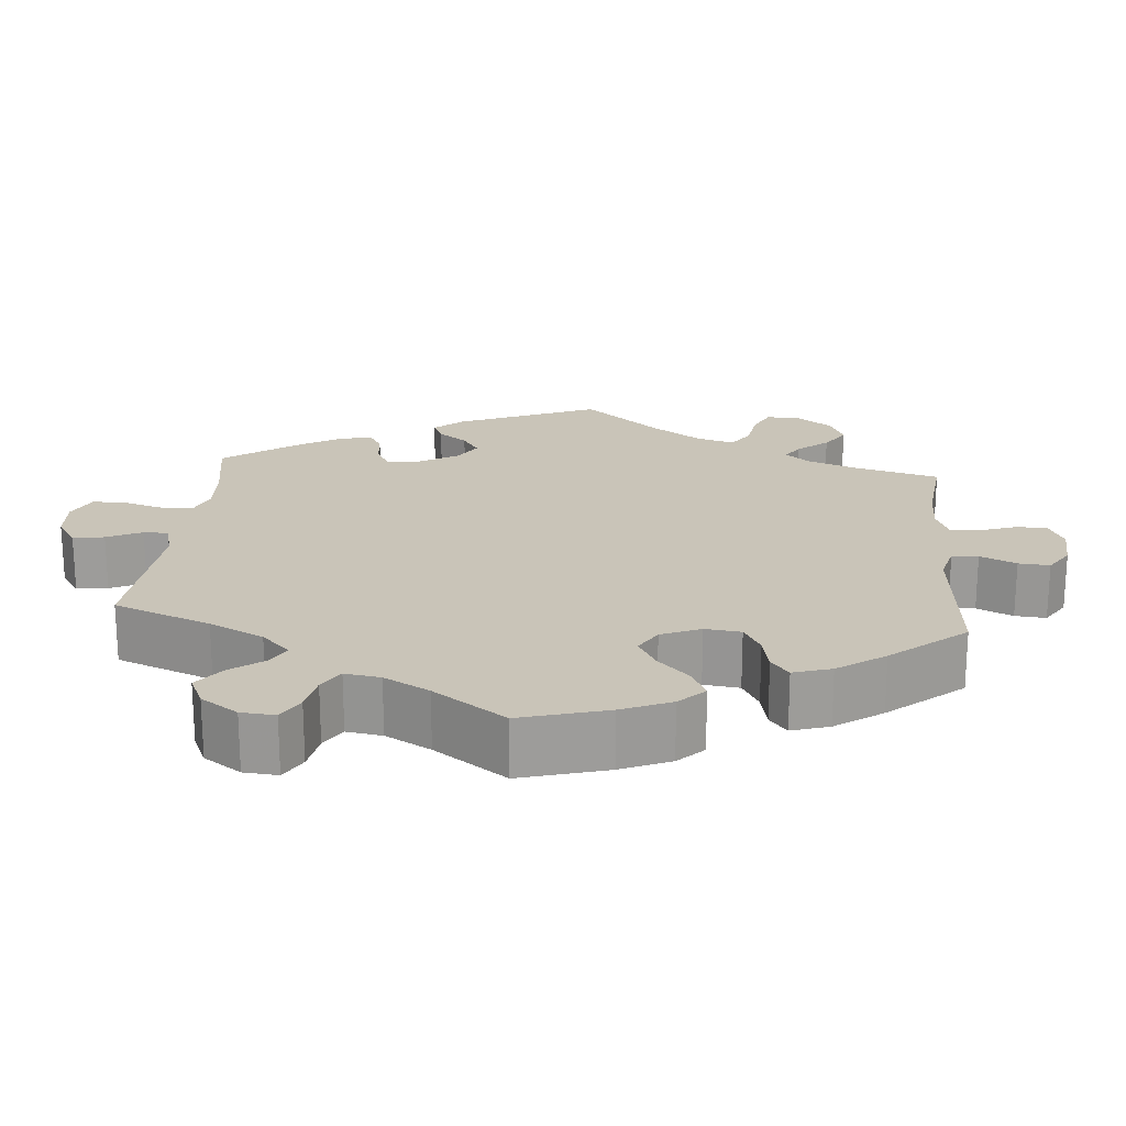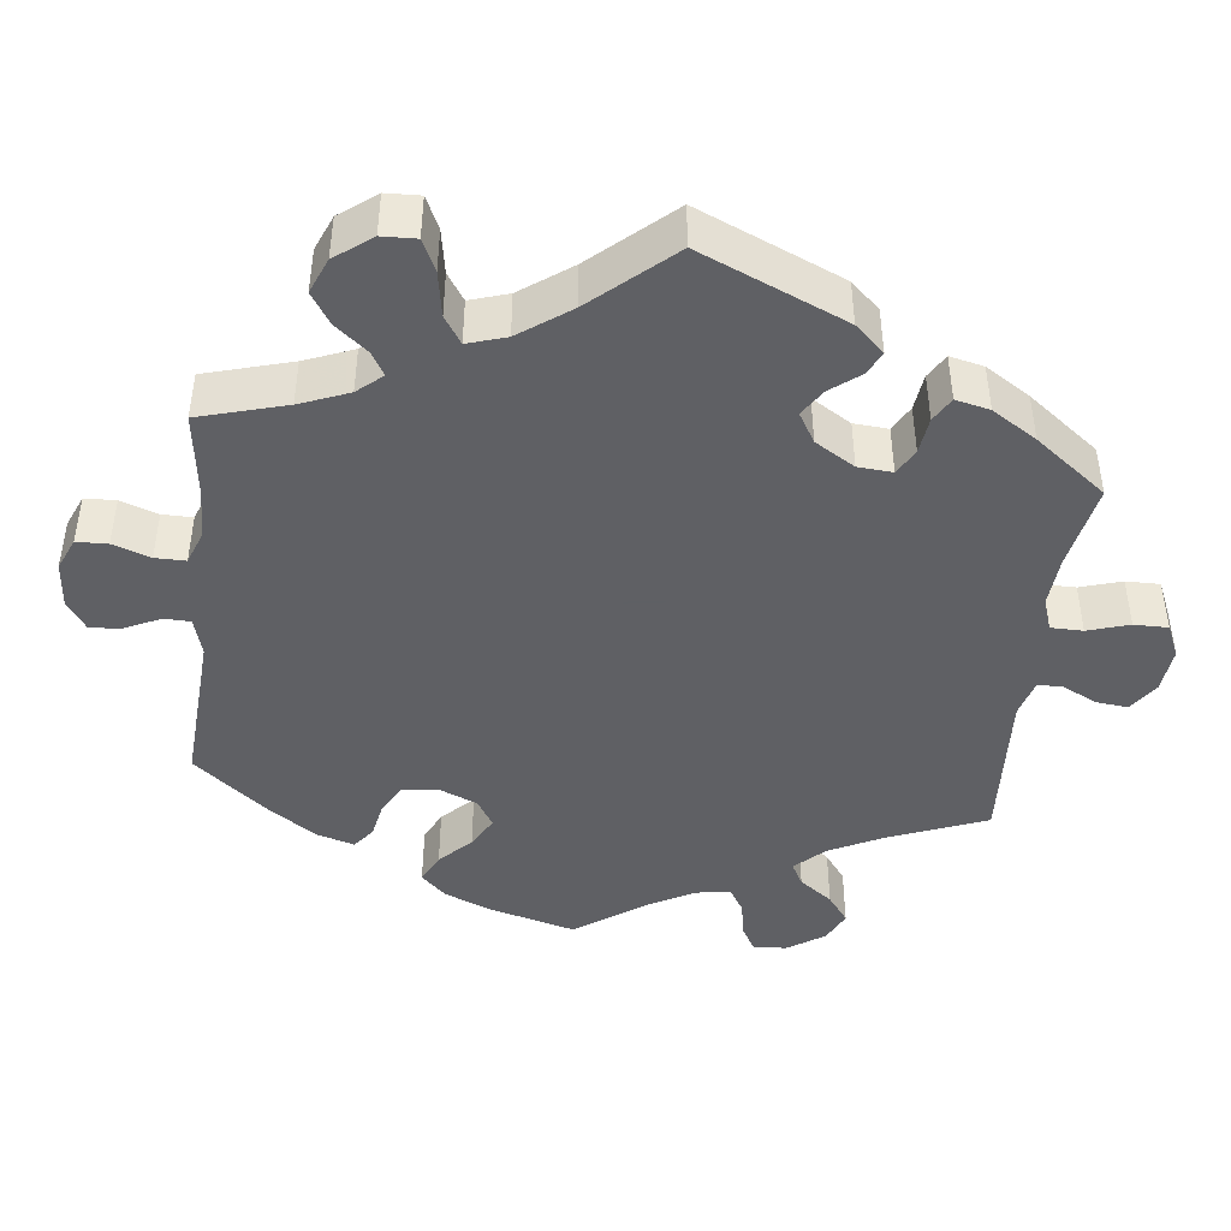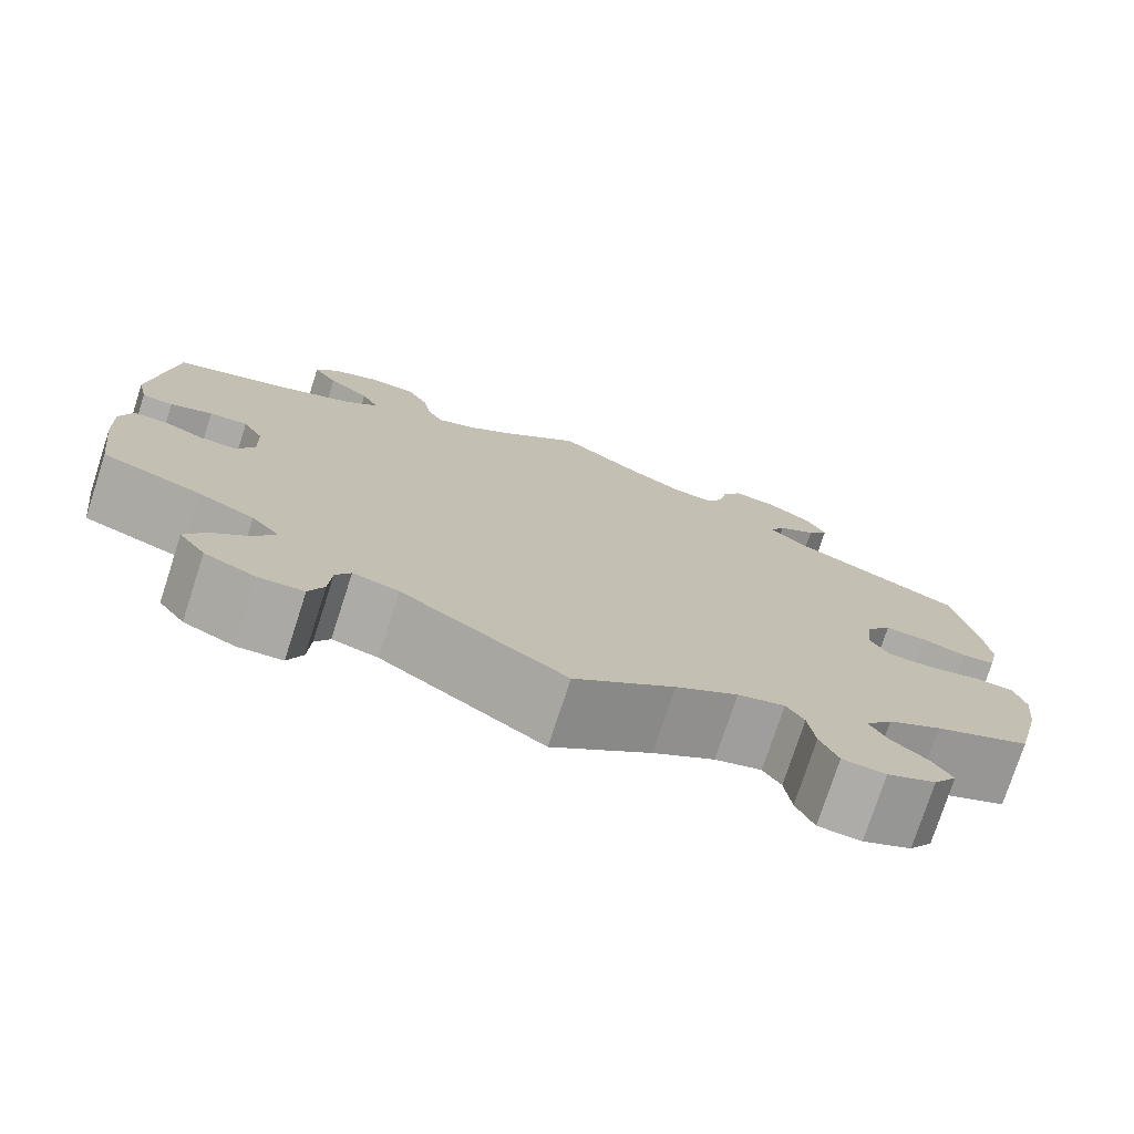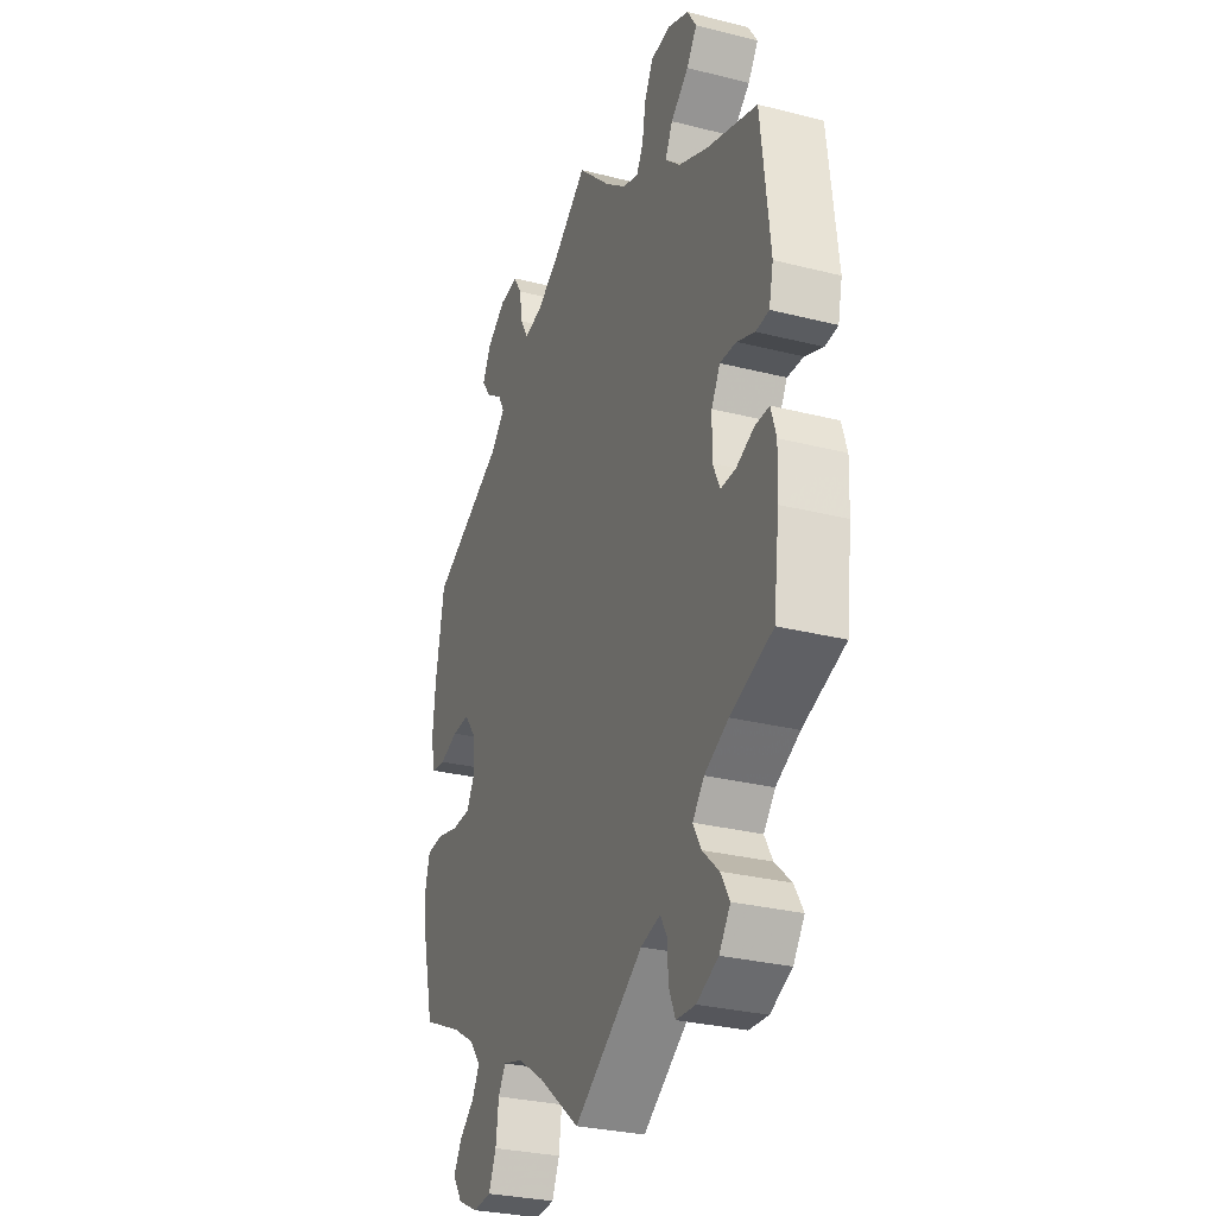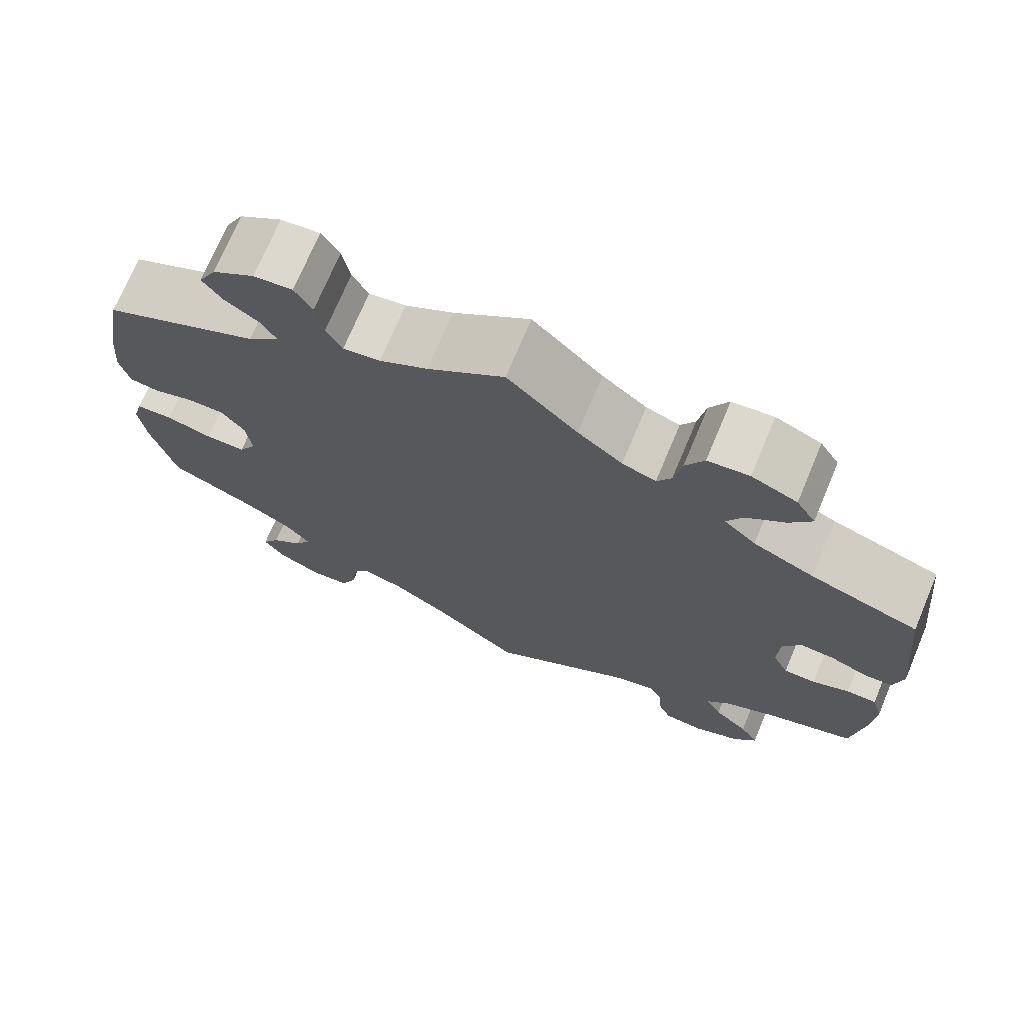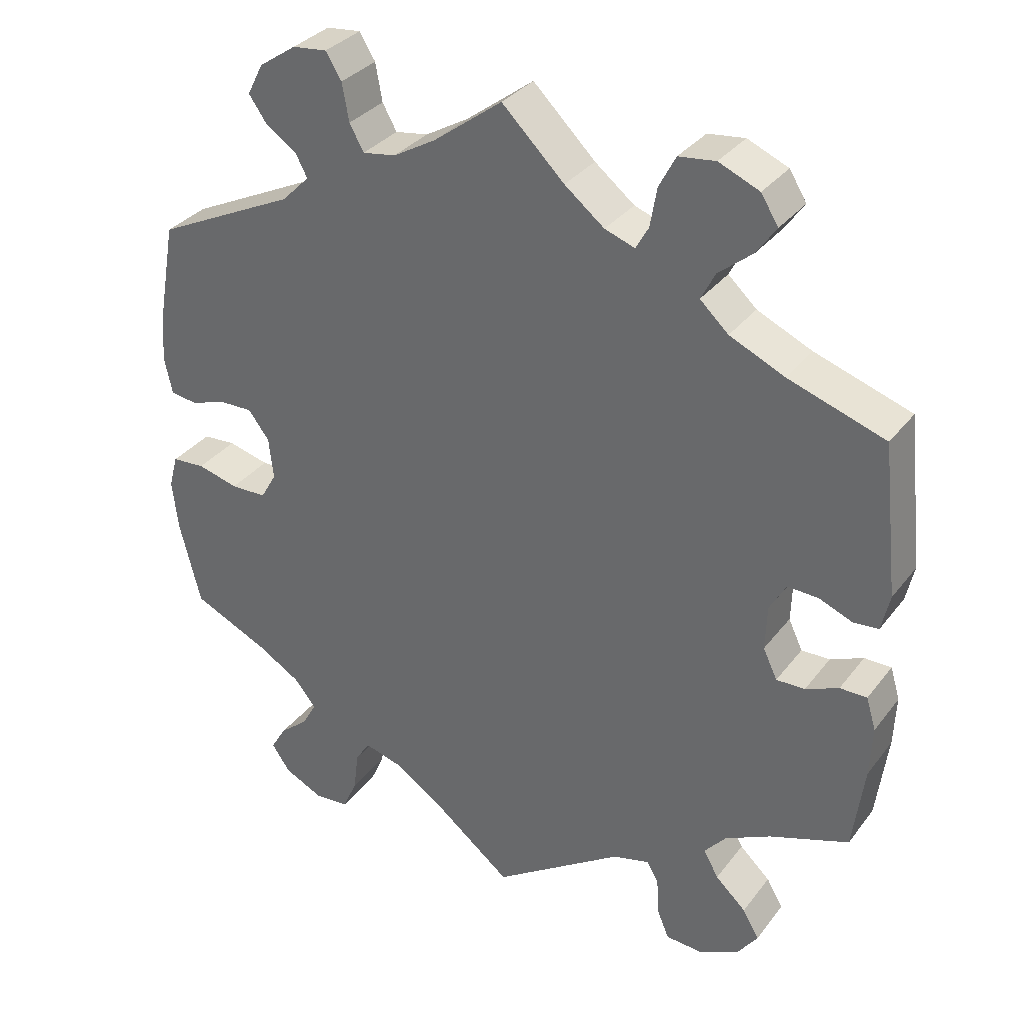
<metadata>
{"format":"obj","ext":"obj","renderer":"f3d","projection":"perspective","resolution":1024,"background":"white","views":[{"elev":20.1,"azim":-115.1,"up":"+Y"},{"elev":-43.2,"azim":53.6,"up":"+Y"},{"elev":-76.3,"azim":162.0,"up":"+Z"},{"elev":-29.5,"azim":69.5,"up":"+Z"},{"elev":72.4,"azim":22.8,"up":"+Z"},{"elev":33.1,"azim":31.4,"up":"+Z"}]}
</metadata>
<code>
v 0.083 0.07 0.497
v 0.136 0.07 0.455
v 0.176 0.07 0.441
v 0.193 0.07 0.471
v 0.202 0.07 0.523
v 0.224 0.07 0.565
v 0.273 0.07 0.571
v 0.327 0.07 0.548
v 0.35 0.07 0.511
v 0.324 0.07 0.474
v 0.279 0.07 0.437
v 0.26 0.07 0.4
v 0.298 0.07 0.365
v 0.371 0.07 0.332
v 0.5 0.07 0.289
v 0.522 0.07 0.088
v 0.511 0.07 0.039
v 0.478 0.07 0.036
v 0.433 0.07 0.054
v 0.392 0.07 0.056
v 0.37 0.07 0.017
v 0.368 0.07 -0.043
v 0.387 0.07 -0.083
v 0.425 0.07 -0.082
v 0.469 0.07 -0.063
v 0.505 0.07 -0.063
v 0.518 0.07 -0.106
v 0.515 0.07 -0.174
v 0.5 0.07 -0.289
v 0.394 0.07 -0.327
v 0.334 0.07 -0.357
v 0.305 0.07 -0.391
v 0.325 0.07 -0.427
v 0.366 0.07 -0.465
v 0.388 0.07 -0.503
v 0.36 0.07 -0.542
v 0.306 0.07 -0.567
v 0.258 0.07 -0.564
v 0.242 0.07 -0.526
v 0.239 0.07 -0.476
v 0.223 0.07 -0.448
v 0.174 0.07 -0.461
v 0 0.07 -0.578
v -0.106 0.07 -0.494
v -0.172 0.07 -0.451
v -0.222 0.07 -0.437
v -0.241 0.07 -0.467
v -0.248 0.07 -0.521
v -0.267 0.07 -0.564
v -0.313 0.07 -0.568
v -0.365 0.07 -0.543
v -0.39 0.07 -0.507
v -0.369 0.07 -0.472
v -0.331 0.07 -0.44
v -0.312 0.07 -0.406
v -0.341 0.07 -0.37
v -0.398 0.07 -0.336
v -0.501 0.07 -0.289
v -0.529 0.07 -0.177
v -0.537 0.07 -0.109
v -0.525 0.07 -0.065
v -0.481 0.07 -0.062
v -0.426 0.07 -0.076
v -0.378 0.07 -0.075
v -0.357 0.07 -0.038
v -0.363 0.07 0.017
v -0.391 0.07 0.054
v -0.436 0.07 0.053
v -0.483 0.07 0.037
v -0.519 0.07 0.042
v -0.53 0.07 0.092
v -0.523 0.07 0.166
v -0.501 0.07 0.289
v -0.314 0.07 0.379
v -0.277 0.07 0.416
v -0.293 0.07 0.446
v -0.335 0.07 0.475
v -0.358 0.07 0.508
v -0.337 0.07 0.549
v -0.287 0.07 0.583
v -0.241 0.07 0.588
v -0.22 0.07 0.554
v -0.211 0.07 0.504
v -0.192 0.07 0.47
v -0.148 0.07 0.477
v -0.091 0.07 0.51
v 0 0.07 0.578
v 0.083 0 0.497
v 0.136 0 0.455
v 0.176 0 0.441
v 0.193 0 0.471
v 0.202 0 0.523
v 0.224 0 0.565
v 0.273 0 0.571
v 0.327 0 0.548
v 0.35 0 0.511
v 0.324 0 0.474
v 0.279 0 0.437
v 0.26 0 0.4
v 0.298 0 0.365
v 0.371 0 0.332
v 0.5 0 0.289
v 0.522 0 0.088
v 0.511 0 0.039
v 0.478 0 0.036
v 0.433 0 0.054
v 0.392 0 0.056
v 0.37 0 0.017
v 0.368 0 -0.043
v 0.387 0 -0.083
v 0.425 0 -0.082
v 0.469 0 -0.063
v 0.505 0 -0.063
v 0.518 0 -0.106
v 0.515 0 -0.174
v 0.5 0 -0.289
v 0.394 0 -0.327
v 0.334 0 -0.357
v 0.305 0 -0.391
v 0.325 0 -0.427
v 0.366 0 -0.465
v 0.388 0 -0.503
v 0.36 0 -0.542
v 0.306 0 -0.567
v 0.258 0 -0.564
v 0.242 0 -0.526
v 0.239 0 -0.476
v 0.223 0 -0.448
v 0.174 0 -0.461
v 0 0 -0.578
v -0.106 0 -0.494
v -0.172 0 -0.451
v -0.222 0 -0.437
v -0.241 0 -0.467
v -0.248 0 -0.521
v -0.267 0 -0.564
v -0.313 0 -0.568
v -0.365 0 -0.543
v -0.39 0 -0.507
v -0.369 0 -0.472
v -0.331 0 -0.44
v -0.312 0 -0.406
v -0.341 0 -0.37
v -0.398 0 -0.336
v -0.501 0 -0.289
v -0.529 0 -0.177
v -0.537 0 -0.109
v -0.525 0 -0.065
v -0.481 0 -0.062
v -0.426 0 -0.076
v -0.378 0 -0.075
v -0.357 0 -0.038
v -0.363 0 0.017
v -0.391 0 0.054
v -0.436 0 0.053
v -0.483 0 0.037
v -0.519 0 0.042
v -0.53 0 0.092
v -0.523 0 0.166
v -0.501 0 0.289
v -0.314 0 0.379
v -0.277 0 0.416
v -0.293 0 0.446
v -0.335 0 0.475
v -0.358 0 0.508
v -0.337 0 0.549
v -0.287 0 0.583
v -0.241 0 0.588
v -0.22 0 0.554
v -0.211 0 0.504
v -0.192 0 0.47
v -0.148 0 0.477
v -0.091 0 0.51
v 0 0 0.578
f 86 87 1
f 85 86 1 2
f 84 85 2 3
f 80 81 82 83
f 80 83 84
f 79 80 84
f 76 77 78 79
f 75 76 79 84
f 74 75 84 3
f 72 73 74 3
f 68 69 70 71
f 67 68 71 72
f 60 61 62 63
f 60 63 64
f 57 58 59 60
f 56 57 60 64
f 55 56 64 65
f 51 52 53 54
f 51 54 55
f 50 51 55
f 47 48 49 50
f 46 47 50 55
f 45 46 55 65
f 42 43 44
f 41 42 44 45
f 37 38 39 40
f 37 40 41
f 36 37 41
f 33 34 35 36
f 32 33 36 41
f 31 32 41 45
f 27 28 29 30
f 24 25 26 27
f 23 24 27 30
f 22 23 30 31
f 16 17 18 19
f 14 15 16 19
f 13 14 19 20
f 12 13 20 21
f 8 9 10 11
f 8 11 12
f 7 8 12
f 4 5 6 7
f 3 4 7 12
f 67 72 3 12
f 31 45 65 66
f 22 31 66 67
f 12 21 22 67
f 88 174 173
f 89 88 173 172
f 90 89 172 171
f 170 169 168 167
f 171 170 167
f 171 167 166
f 166 165 164 163
f 171 166 163 162
f 90 171 162 161
f 90 161 160 159
f 158 157 156 155
f 159 158 155 154
f 150 149 148 147
f 151 150 147
f 147 146 145 144
f 151 147 144 143
f 152 151 143 142
f 141 140 139 138
f 142 141 138
f 142 138 137
f 137 136 135 134
f 142 137 134 133
f 152 142 133 132
f 131 130 129
f 132 131 129 128
f 127 126 125 124
f 128 127 124
f 128 124 123
f 123 122 121 120
f 128 123 120 119
f 132 128 119 118
f 117 116 115 114
f 114 113 112 111
f 117 114 111 110
f 118 117 110 109
f 106 105 104 103
f 106 103 102 101
f 107 106 101 100
f 108 107 100 99
f 98 97 96 95
f 99 98 95
f 99 95 94
f 94 93 92 91
f 99 94 91 90
f 99 90 159 154
f 153 152 132 118
f 154 153 118 109
f 154 109 108 99
f 1 88 89 2
f 2 89 90 3
f 3 90 91 4
f 4 91 92 5
f 5 92 93 6
f 6 93 94 7
f 7 94 95 8
f 8 95 96 9
f 9 96 97 10
f 10 97 98 11
f 11 98 99 12
f 12 99 100 13
f 13 100 101 14
f 14 101 102 15
f 15 102 103 16
f 16 103 104 17
f 17 104 105 18
f 18 105 106 19
f 19 106 107 20
f 20 107 108 21
f 21 108 109 22
f 22 109 110 23
f 23 110 111 24
f 24 111 112 25
f 25 112 113 26
f 26 113 114 27
f 27 114 115 28
f 28 115 116 29
f 29 116 117 30
f 30 117 118 31
f 31 118 119 32
f 32 119 120 33
f 33 120 121 34
f 34 121 122 35
f 35 122 123 36
f 36 123 124 37
f 37 124 125 38
f 38 125 126 39
f 39 126 127 40
f 40 127 128 41
f 41 128 129 42
f 42 129 130 43
f 43 130 131 44
f 44 131 132 45
f 45 132 133 46
f 46 133 134 47
f 47 134 135 48
f 48 135 136 49
f 49 136 137 50
f 50 137 138 51
f 51 138 139 52
f 52 139 140 53
f 53 140 141 54
f 54 141 142 55
f 55 142 143 56
f 56 143 144 57
f 57 144 145 58
f 58 145 146 59
f 59 146 147 60
f 60 147 148 61
f 61 148 149 62
f 62 149 150 63
f 63 150 151 64
f 64 151 152 65
f 65 152 153 66
f 66 153 154 67
f 67 154 155 68
f 68 155 156 69
f 69 156 157 70
f 70 157 158 71
f 71 158 159 72
f 72 159 160 73
f 73 160 161 74
f 74 161 162 75
f 75 162 163 76
f 76 163 164 77
f 77 164 165 78
f 78 165 166 79
f 79 166 167 80
f 80 167 168 81
f 81 168 169 82
f 82 169 170 83
f 83 170 171 84
f 84 171 172 85
f 85 172 173 86
f 86 173 174 87
f 87 174 88 1

</code>
